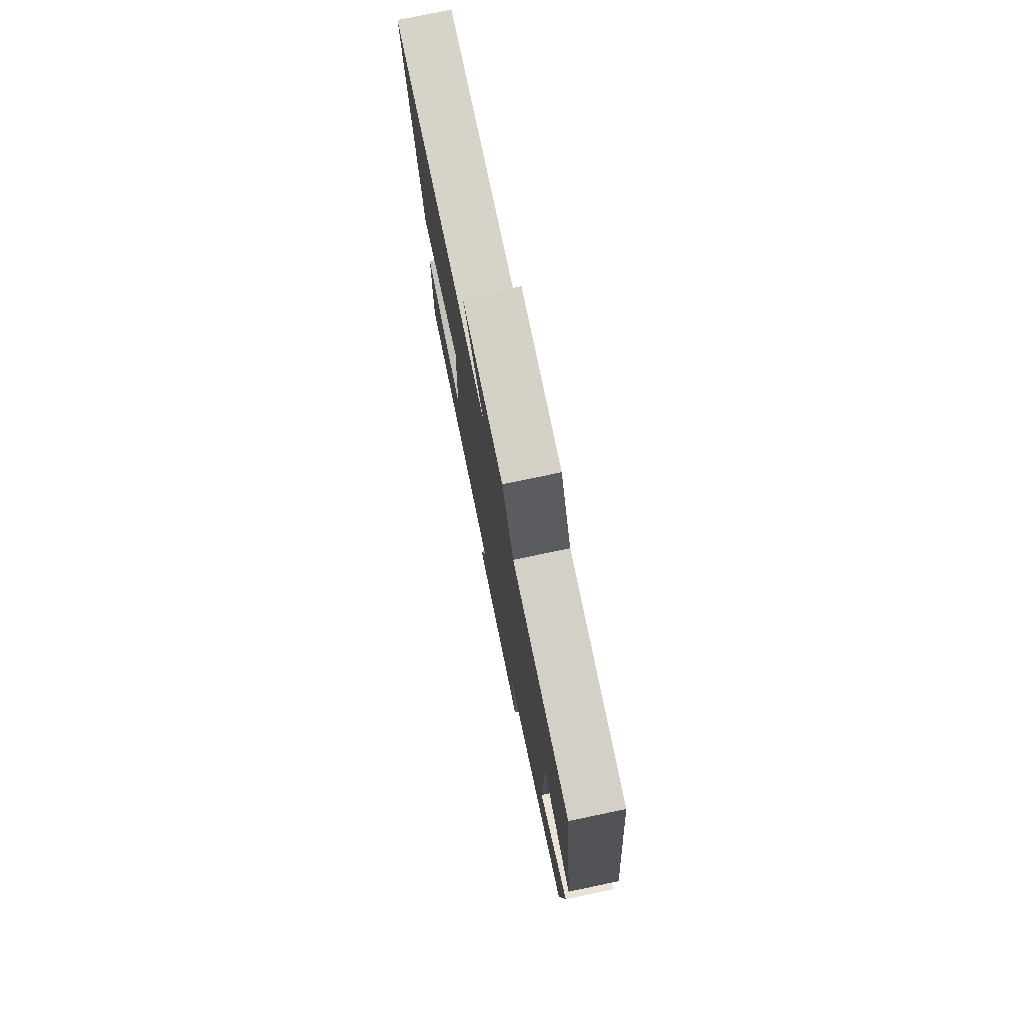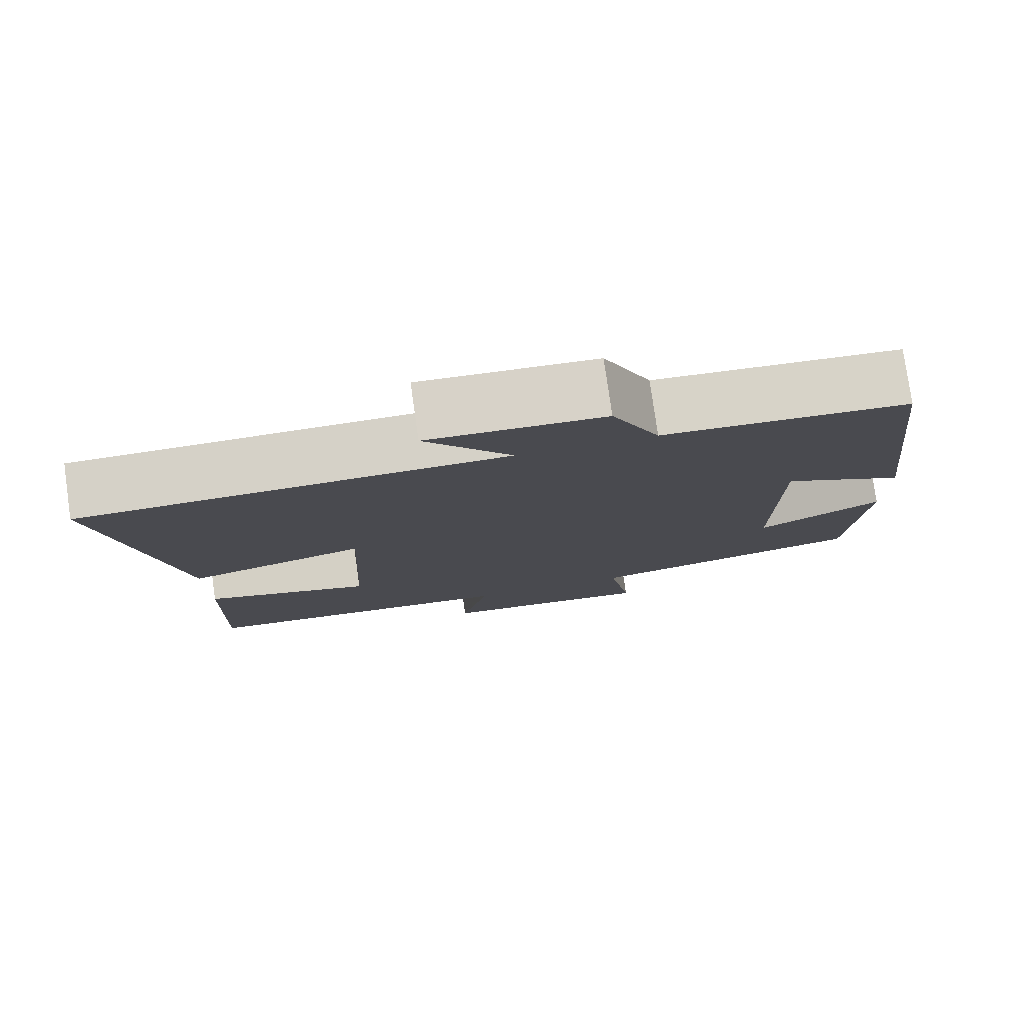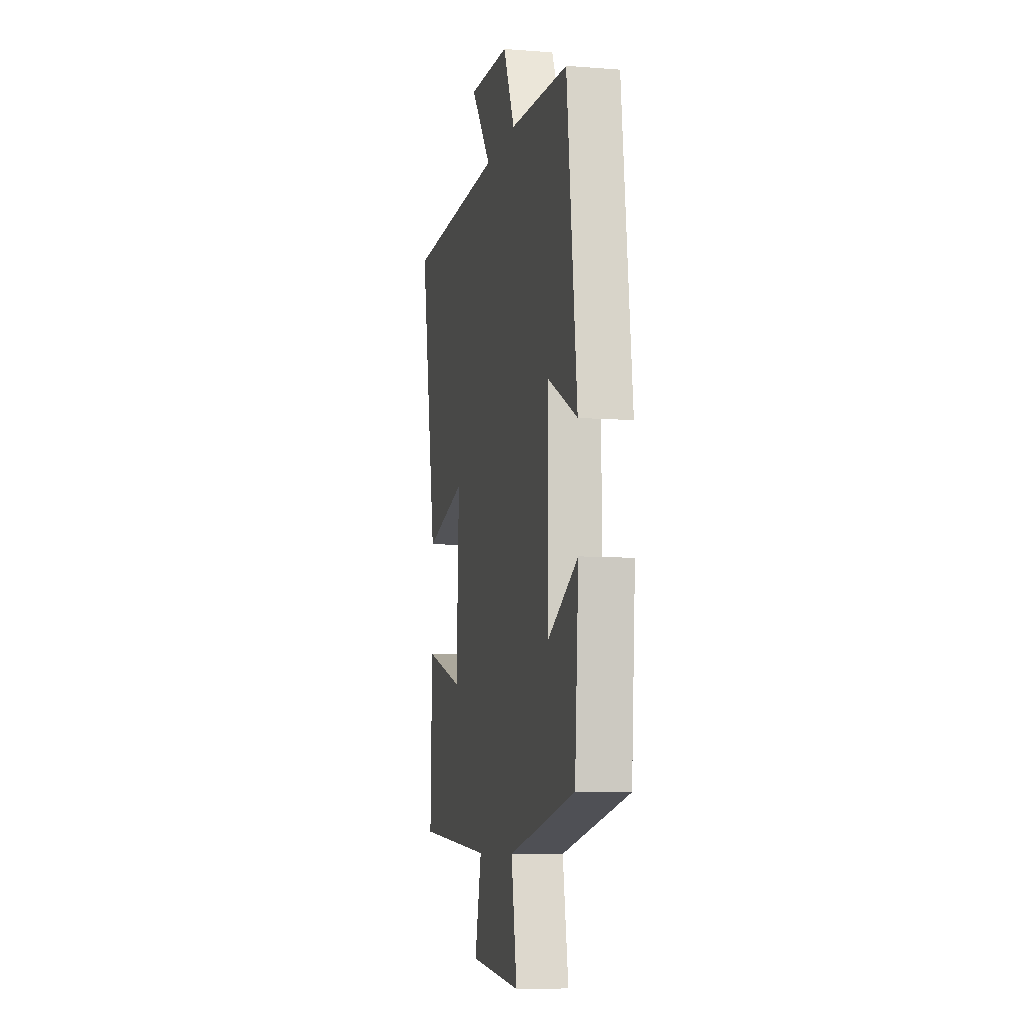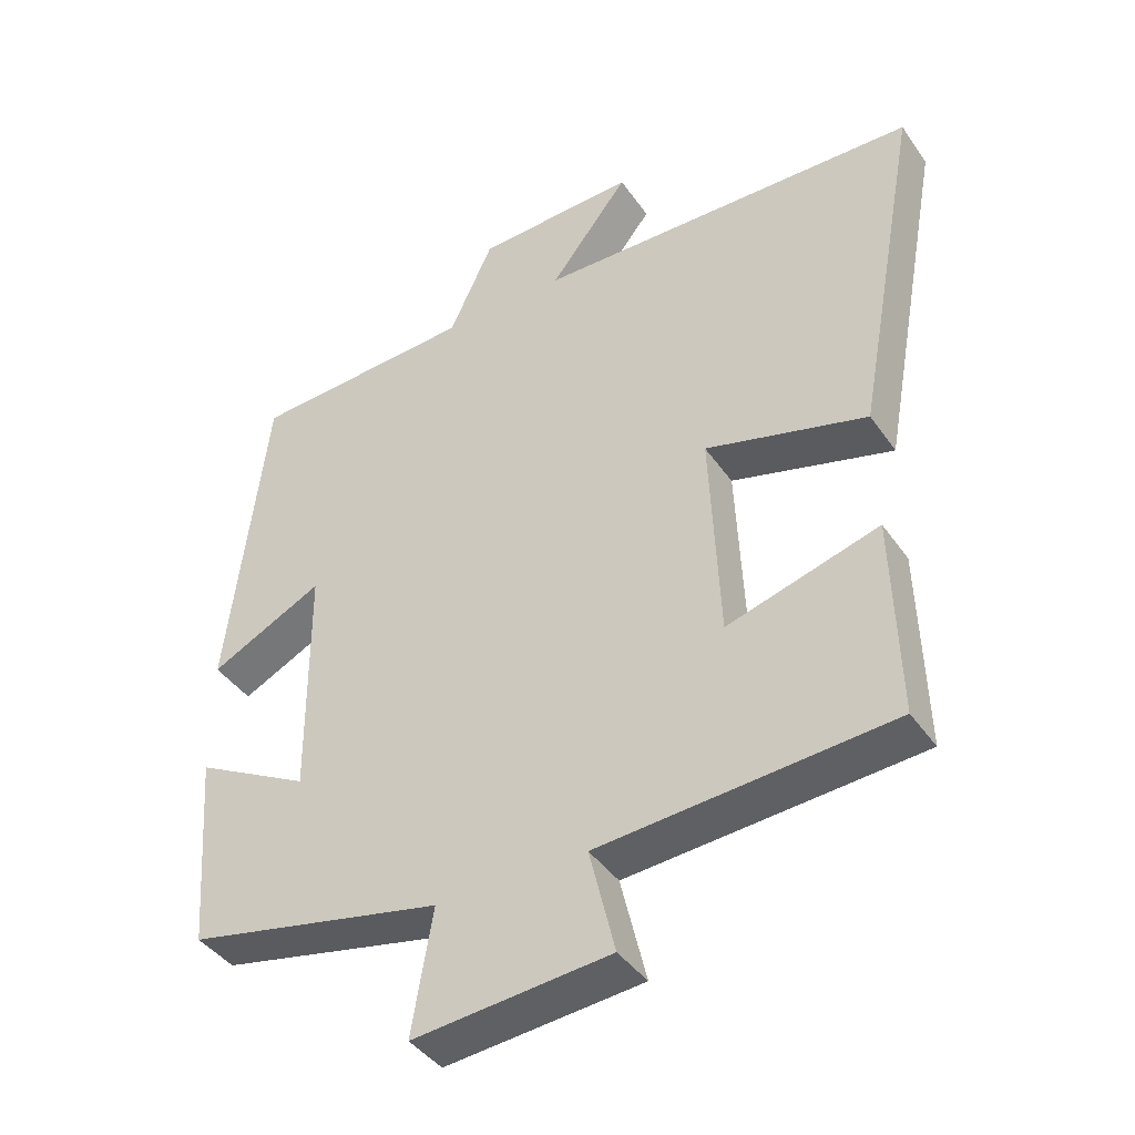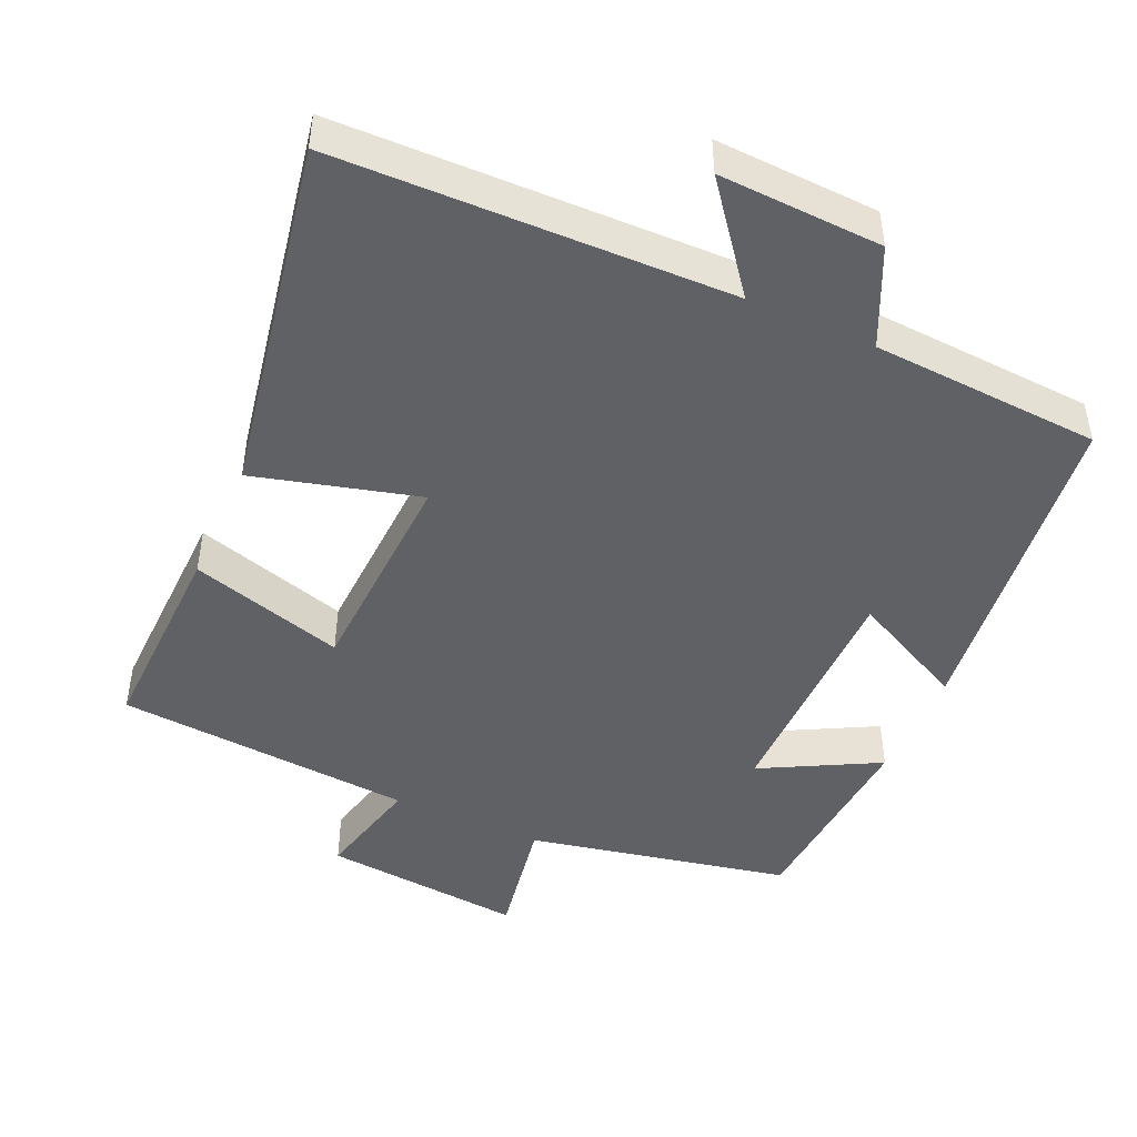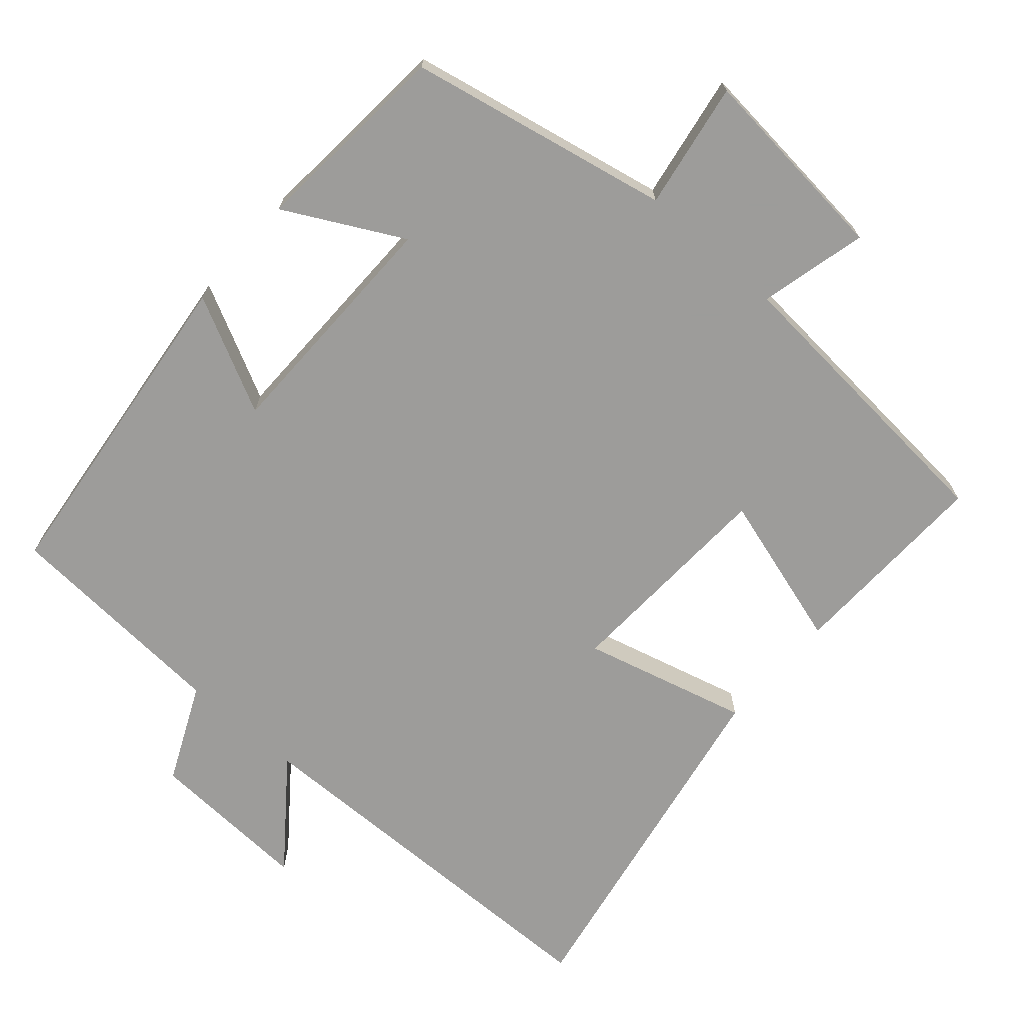
<metadata>
{"format":"obj","ext":"obj","renderer":"f3d","projection":"perspective","resolution":1024,"background":"white","views":[{"elev":77.0,"azim":78.2,"up":"+Z"},{"elev":78.5,"azim":-8.1,"up":"+Z"},{"elev":-8.1,"azim":78.0,"up":"+Z"},{"elev":-41.3,"azim":-148.4,"up":"+Z"},{"elev":-46.7,"azim":-24.1,"up":"+Y"},{"elev":-70.0,"azim":138.6,"up":"+Y"}]}
</metadata>
<code>
v 0.446 0.07 0.481
v 0.5 0.07 0.022
v 0.34 0.07 0.102
v 0.338 0.07 -0.232
v 0.5 0.07 -0.146
v 0.479 0.07 -0.425
v 0.117 0.07 -0.5
v 0.147 0.07 -0.675
v -0.131 0.07 -0.649
v -0.095 0.07 -0.5
v -0.508 0.07 -0.468
v -0.5 0.07 -0.184
v -0.286 0.07 -0.247
v -0.272 0.07 0.055
v -0.5 0.07 -0.006
v -0.591 0.07 0.488
v -0.047 0.07 0.5
v -0.159 0.07 0.644
v 0.067 0.07 0.634
v 0.129 0.07 0.5
v 0.446 0 0.481
v 0.5 0 0.022
v 0.34 0 0.102
v 0.338 0 -0.232
v 0.5 0 -0.146
v 0.479 0 -0.425
v 0.117 0 -0.5
v 0.147 0 -0.675
v -0.131 0 -0.649
v -0.095 0 -0.5
v -0.508 0 -0.468
v -0.5 0 -0.184
v -0.286 0 -0.247
v -0.272 0 0.055
v -0.5 0 -0.006
v -0.591 0 0.488
v -0.047 0 0.5
v -0.159 0 0.644
v 0.067 0 0.634
v 0.129 0 0.5
f 17 18 19 20
f 14 15 16 17
f 13 14 17 20
f 10 11 12 13
f 10 13 20 1
f 7 8 9 10
f 4 5 6 7
f 3 4 7 10
f 1 2 3
f 1 3 10
f 40 39 38 37
f 37 36 35 34
f 40 37 34 33
f 33 32 31 30
f 21 40 33 30
f 30 29 28 27
f 27 26 25 24
f 30 27 24 23
f 23 22 21
f 30 23 21
f 1 21 22 2
f 2 22 23 3
f 3 23 24 4
f 4 24 25 5
f 5 25 26 6
f 6 26 27 7
f 7 27 28 8
f 8 28 29 9
f 9 29 30 10
f 10 30 31 11
f 11 31 32 12
f 12 32 33 13
f 13 33 34 14
f 14 34 35 15
f 15 35 36 16
f 16 36 37 17
f 17 37 38 18
f 18 38 39 19
f 19 39 40 20
f 20 40 21 1

</code>
